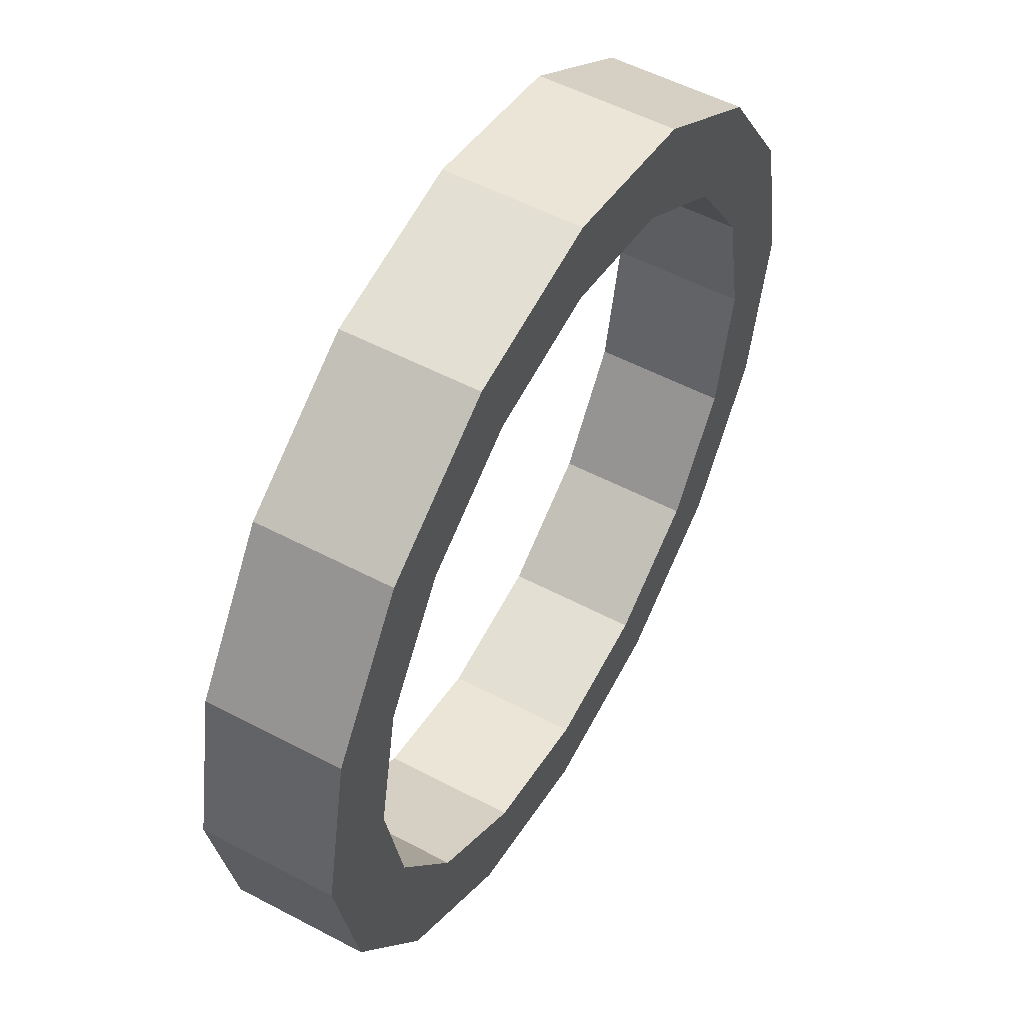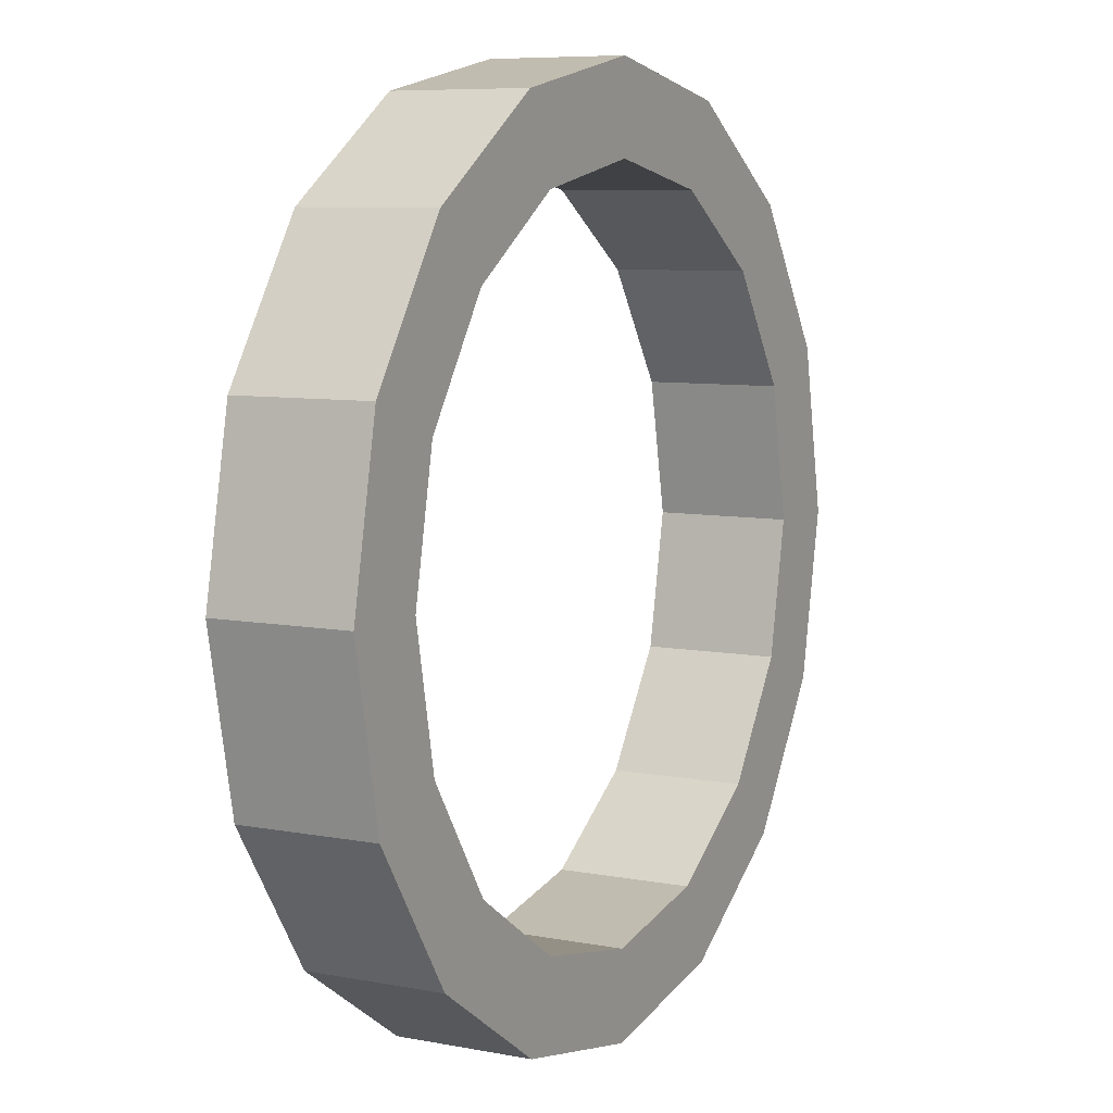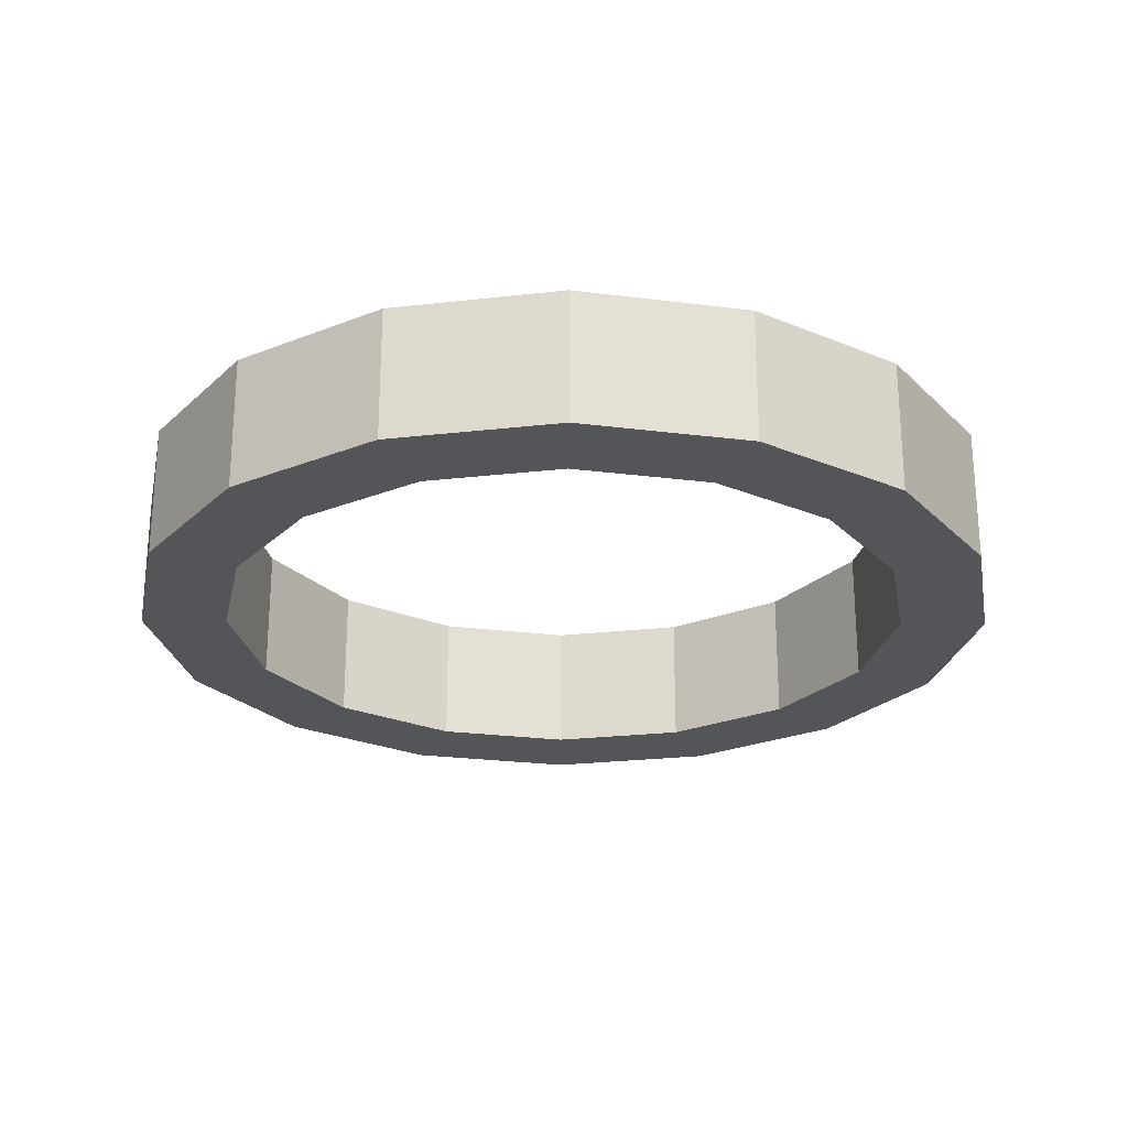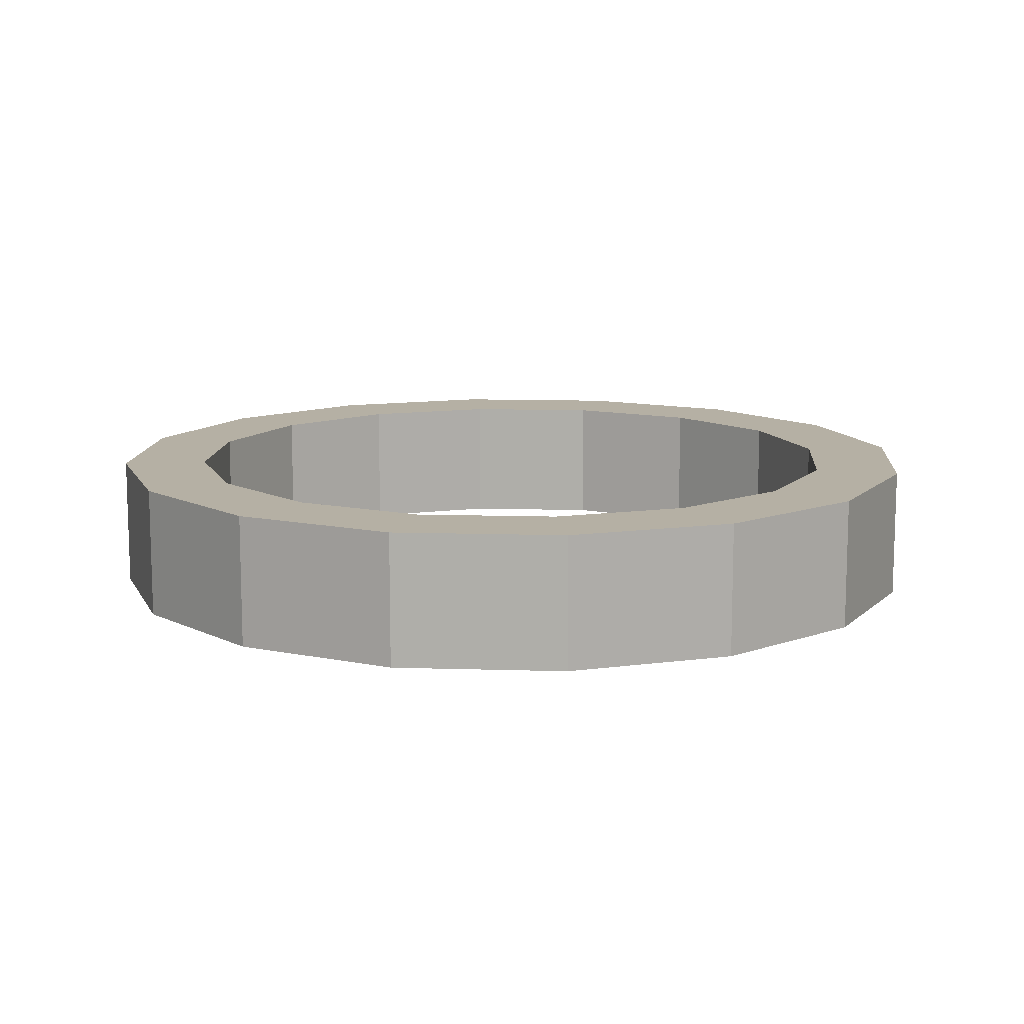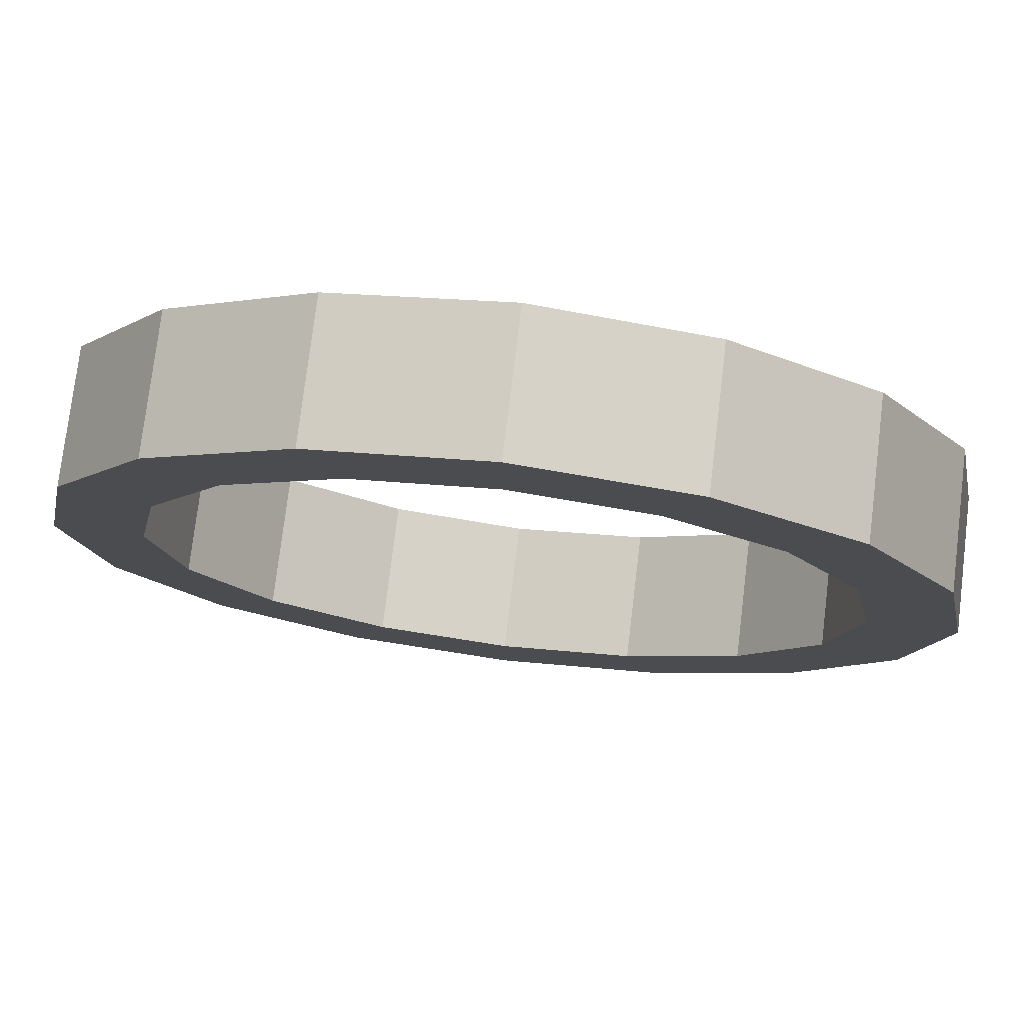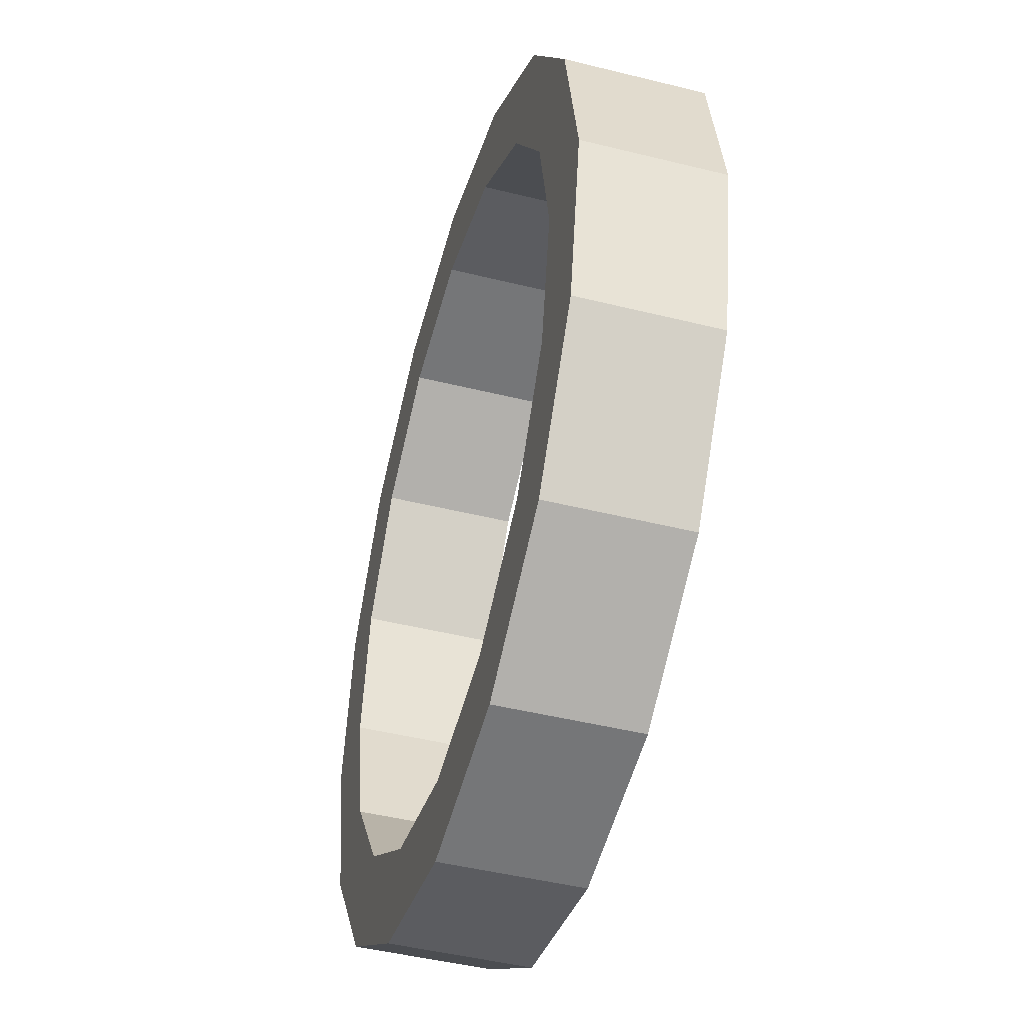
<metadata>
{"format":"obj","ext":"obj","renderer":"f3d","projection":"perspective","resolution":1024,"background":"white","views":[{"elev":53.7,"azim":-60.6,"up":"+Z"},{"elev":7.6,"azim":-61.6,"up":"+Z"},{"elev":-24.7,"azim":-113.1,"up":"+Y"},{"elev":11.6,"azim":128.0,"up":"+Y"},{"elev":76.3,"azim":6.9,"up":"+Z"},{"elev":-45.7,"azim":74.0,"up":"+Z"}]}
</metadata>
<code>
g pb_Mesh254708
v -0.9924 -0.1637 0.4111
v -1.074 -0.1637 -6.557e-07
v -0.9924 0.1637 0.4111
v -1.074 0.1637 -6.557e-07
v -0.8593 -0.1637 -6.557e-07
v -0.7939 -0.1637 0.3288
v -0.8593 0.1637 -6.557e-07
v -0.7939 0.1637 0.3288
v -0.7595 -0.1637 0.7595
v -0.9924 -0.1637 0.4111
v -0.7595 0.1637 0.7595
v -0.9924 0.1637 0.4111
v -0.7939 -0.1637 0.3288
v -0.6076 -0.1637 0.6076
v -0.7939 0.1637 0.3288
v -0.6076 0.1637 0.6076
v -0.4111 -0.1637 0.9924
v -0.7595 -0.1637 0.7595
v -0.4111 0.1637 0.9924
v -0.7595 0.1637 0.7595
v -0.6076 -0.1637 0.6076
v -0.3288 -0.1637 0.7939
v -0.6076 0.1637 0.6076
v -0.3288 0.1637 0.7939
v -0 -0.1637 1.074
v -0.4111 -0.1637 0.9924
v -0 0.1637 1.074
v -0.4111 0.1637 0.9924
v -0.3288 -0.1637 0.7939
v -0 -0.1637 0.8593
v -0.3288 0.1637 0.7939
v -0 0.1637 0.8593
v 0.4111 -0.1637 0.9924
v -0 -0.1637 1.074
v 0.4111 0.1637 0.9924
v -0 0.1637 1.074
v -0 -0.1637 0.8593
v 0.3288 -0.1637 0.7939
v -0 0.1637 0.8593
v 0.3288 0.1637 0.7939
v 0.7595 -0.1637 0.7595
v 0.4111 -0.1637 0.9924
v 0.7595 0.1637 0.7595
v 0.4111 0.1637 0.9924
v 0.3288 -0.1637 0.7939
v 0.6076 -0.1637 0.6076
v 0.3288 0.1637 0.7939
v 0.6076 0.1637 0.6076
v 0.9924 -0.1637 0.4111
v 0.7595 -0.1637 0.7595
v 0.9924 0.1637 0.4111
v 0.7595 0.1637 0.7595
v 0.6076 -0.1637 0.6076
v 0.7939 -0.1637 0.3288
v 0.6076 0.1637 0.6076
v 0.7939 0.1637 0.3288
v 1.074 -0.1637 -7.451e-07
v 0.9924 -0.1637 0.4111
v 1.074 0.1637 -7.451e-07
v 0.9924 0.1637 0.4111
v 0.7939 -0.1637 0.3288
v 0.8593 -0.1637 -7.153e-07
v 0.7939 0.1637 0.3288
v 0.8593 0.1637 -7.153e-07
v 0.9924 -0.1637 -0.4111
v 1.074 -0.1637 -7.451e-07
v 0.9924 0.1637 -0.4111
v 1.074 0.1637 -7.451e-07
v 0.8593 -0.1637 -7.153e-07
v 0.7939 -0.1637 -0.3288
v 0.8593 0.1637 -7.153e-07
v 0.7939 0.1637 -0.3288
v 0.7595 -0.1637 -0.7595
v 0.9924 -0.1637 -0.4111
v 0.7595 0.1637 -0.7595
v 0.9924 0.1637 -0.4111
v 0.7939 -0.1637 -0.3288
v 0.6076 -0.1637 -0.6076
v 0.7939 0.1637 -0.3288
v 0.6076 0.1637 -0.6076
v 0.4111 -0.1637 -0.9924
v 0.7595 -0.1637 -0.7595
v 0.4111 0.1637 -0.9924
v 0.7595 0.1637 -0.7595
v 0.6076 -0.1637 -0.6076
v 0.3288 -0.1637 -0.7939
v 0.6076 0.1637 -0.6076
v 0.3288 0.1637 -0.7939
v -5.96e-08 -0.1637 -1.074
v 0.4111 -0.1637 -0.9924
v -5.96e-08 0.1637 -1.074
v 0.4111 0.1637 -0.9924
v 0.3288 -0.1637 -0.7939
v -5.96e-08 -0.1637 -0.8593
v 0.3288 0.1637 -0.7939
v -5.96e-08 0.1637 -0.8593
v -0.4111 -0.1637 -0.9924
v -5.96e-08 -0.1637 -1.074
v -0.4111 0.1637 -0.9924
v -5.96e-08 0.1637 -1.074
v -5.96e-08 -0.1637 -0.8593
v -0.3288 -0.1637 -0.7939
v -5.96e-08 0.1637 -0.8593
v -0.3288 0.1637 -0.7939
v -0.7595 -0.1637 -0.7595
v -0.4111 -0.1637 -0.9924
v -0.7595 0.1637 -0.7595
v -0.4111 0.1637 -0.9924
v -0.3288 -0.1637 -0.7939
v -0.6076 -0.1637 -0.6076
v -0.3288 0.1637 -0.7939
v -0.6076 0.1637 -0.6076
v -0.9924 -0.1637 -0.4111
v -0.7595 -0.1637 -0.7595
v -0.9924 0.1637 -0.4111
v -0.7595 0.1637 -0.7595
v -0.6076 -0.1637 -0.6076
v -0.7939 -0.1637 -0.3288
v -0.6076 0.1637 -0.6076
v -0.7939 0.1637 -0.3288
v -1.074 -0.1637 -6.557e-07
v -0.9924 -0.1637 -0.4111
v -1.074 0.1637 -6.557e-07
v -0.9924 0.1637 -0.4111
v -0.7939 -0.1637 -0.3288
v -0.8593 -0.1637 -6.557e-07
v -0.7939 0.1637 -0.3288
v -0.8593 0.1637 -6.557e-07
v -1.074 -0.1637 -6.557e-07
v -0.9924 -0.1637 0.4111
v -0.8593 -0.1637 -6.557e-07
v -0.7939 -0.1637 0.3288
v -0.9924 0.1637 0.4111
v -1.074 0.1637 -6.557e-07
v -0.7939 0.1637 0.3288
v -0.8593 0.1637 -6.557e-07
v -0.7595 -0.1637 0.7595
v -0.6076 -0.1637 0.6076
v -0.7595 0.1637 0.7595
v -0.6076 0.1637 0.6076
v -0.4111 -0.1637 0.9924
v -0.3288 -0.1637 0.7939
v -0.4111 0.1637 0.9924
v -0.3288 0.1637 0.7939
v -0 -0.1637 1.074
v -0 -0.1637 0.8593
v -0 0.1637 1.074
v -0 0.1637 0.8593
v -0.3288 0.1637 0.7939
v 0.4111 -0.1637 0.9924
v 0.3288 -0.1637 0.7939
v 0.4111 0.1637 0.9924
v 0.3288 0.1637 0.7939
v -0 0.1637 0.8593
v 0.7595 -0.1637 0.7595
v 0.6076 -0.1637 0.6076
v 0.7595 0.1637 0.7595
v 0.4111 0.1637 0.9924
v 0.6076 0.1637 0.6076
v 0.9924 -0.1637 0.4111
v 0.7939 -0.1637 0.3288
v 0.9924 0.1637 0.4111
v 0.7595 0.1637 0.7595
v 0.7939 0.1637 0.3288
v 1.074 -0.1637 -7.451e-07
v 0.8593 -0.1637 -7.153e-07
v 1.074 0.1637 -7.451e-07
v 0.8593 0.1637 -7.153e-07
v 0.7939 0.1637 0.3288
v 0.9924 -0.1637 -0.4111
v 0.8593 -0.1637 -7.153e-07
v 0.7939 -0.1637 -0.3288
v 0.9924 0.1637 -0.4111
v 0.7939 0.1637 -0.3288
v 0.7595 -0.1637 -0.7595
v 0.7939 -0.1637 -0.3288
v 0.6076 -0.1637 -0.6076
v 0.7595 0.1637 -0.7595
v 0.6076 0.1637 -0.6076
v 0.4111 -0.1637 -0.9924
v 0.6076 -0.1637 -0.6076
v 0.3288 -0.1637 -0.7939
v 0.4111 0.1637 -0.9924
v 0.7595 0.1637 -0.7595
v 0.3288 0.1637 -0.7939
v 0.6076 0.1637 -0.6076
v 0.4111 -0.1637 -0.9924
v -5.96e-08 -0.1637 -1.074
v 0.3288 -0.1637 -0.7939
v -5.96e-08 -0.1637 -0.8593
v -5.96e-08 0.1637 -1.074
v -5.96e-08 0.1637 -0.8593
v 0.3288 0.1637 -0.7939
v -0.4111 -0.1637 -0.9924
v -0.3288 -0.1637 -0.7939
v -0.4111 0.1637 -0.9924
v -0.3288 0.1637 -0.7939
v -0.7595 -0.1637 -0.7595
v -0.3288 -0.1637 -0.7939
v -0.6076 -0.1637 -0.6076
v -0.7595 0.1637 -0.7595
v -0.4111 0.1637 -0.9924
v -0.6076 0.1637 -0.6076
v -0.7595 -0.1637 -0.7595
v -0.9924 -0.1637 -0.4111
v -0.7939 -0.1637 -0.3288
v -0.9924 0.1637 -0.4111
v -0.7939 0.1637 -0.3288
v -0.6076 0.1637 -0.6076
g pb_Mesh254708_0
f 3 2 1
f 3 4 2
f 7 6 5
f 7 8 6
f 11 10 9
f 11 12 10
f 15 14 13
f 15 16 14
f 19 18 17
f 19 20 18
f 23 22 21
f 23 24 22
f 27 26 25
f 27 28 26
f 31 30 29
f 31 32 30
f 35 34 33
f 35 36 34
f 39 38 37
f 39 40 38
f 43 42 41
f 43 44 42
f 47 46 45
f 47 48 46
f 51 50 49
f 51 52 50
f 55 54 53
f 55 56 54
f 59 58 57
f 59 60 58
f 63 62 61
f 63 64 62
f 67 66 65
f 67 68 66
f 71 70 69
f 71 72 70
f 75 74 73
f 75 76 74
f 79 78 77
f 79 80 78
f 83 82 81
f 83 84 82
f 87 86 85
f 87 88 86
f 91 90 89
f 91 92 90
f 95 94 93
f 95 96 94
f 99 98 97
f 99 100 98
f 103 102 101
f 103 104 102
f 107 106 105
f 107 108 106
f 111 110 109
f 111 112 110
f 115 114 113
f 115 116 114
f 119 118 117
f 119 120 118
f 123 122 121
f 123 124 122
f 127 126 125
f 127 128 126
f 131 130 129
f 131 132 130
f 135 134 133
f 135 136 134
f 132 137 130
f 132 138 137
f 140 133 139
f 140 135 133
f 138 141 137
f 138 142 141
f 144 139 143
f 144 140 139
f 142 145 141
f 142 146 145
f 148 143 147
f 148 149 143
f 146 150 145
f 146 151 150
f 153 147 152
f 153 154 147
f 151 155 150
f 151 156 155
f 159 158 157
f 159 153 158
f 156 160 155
f 156 161 160
f 164 163 162
f 164 159 163
f 161 165 160
f 161 166 165
f 168 162 167
f 168 169 162
f 171 170 165
f 171 172 170
f 174 167 173
f 174 168 167
f 176 175 170
f 176 177 175
f 179 173 178
f 179 174 173
f 181 180 175
f 181 182 180
f 185 184 183
f 185 186 184
f 189 188 187
f 189 190 188
f 192 183 191
f 192 193 183
f 190 194 188
f 190 195 194
f 197 191 196
f 197 192 191
f 199 198 194
f 199 200 198
f 203 202 201
f 203 197 202
f 200 205 204
f 200 206 205
f 208 201 207
f 208 209 201
f 206 129 205
f 206 131 129
f 136 207 134
f 136 208 207

</code>
